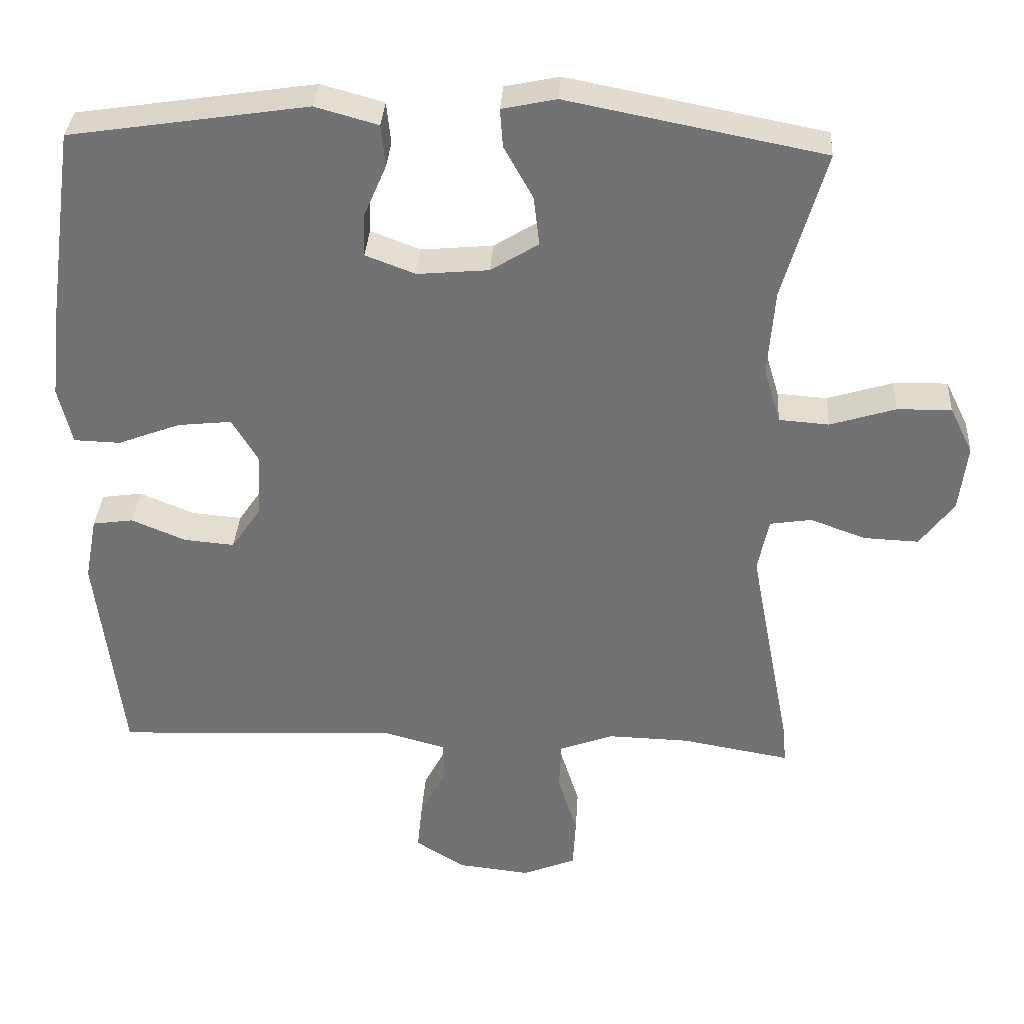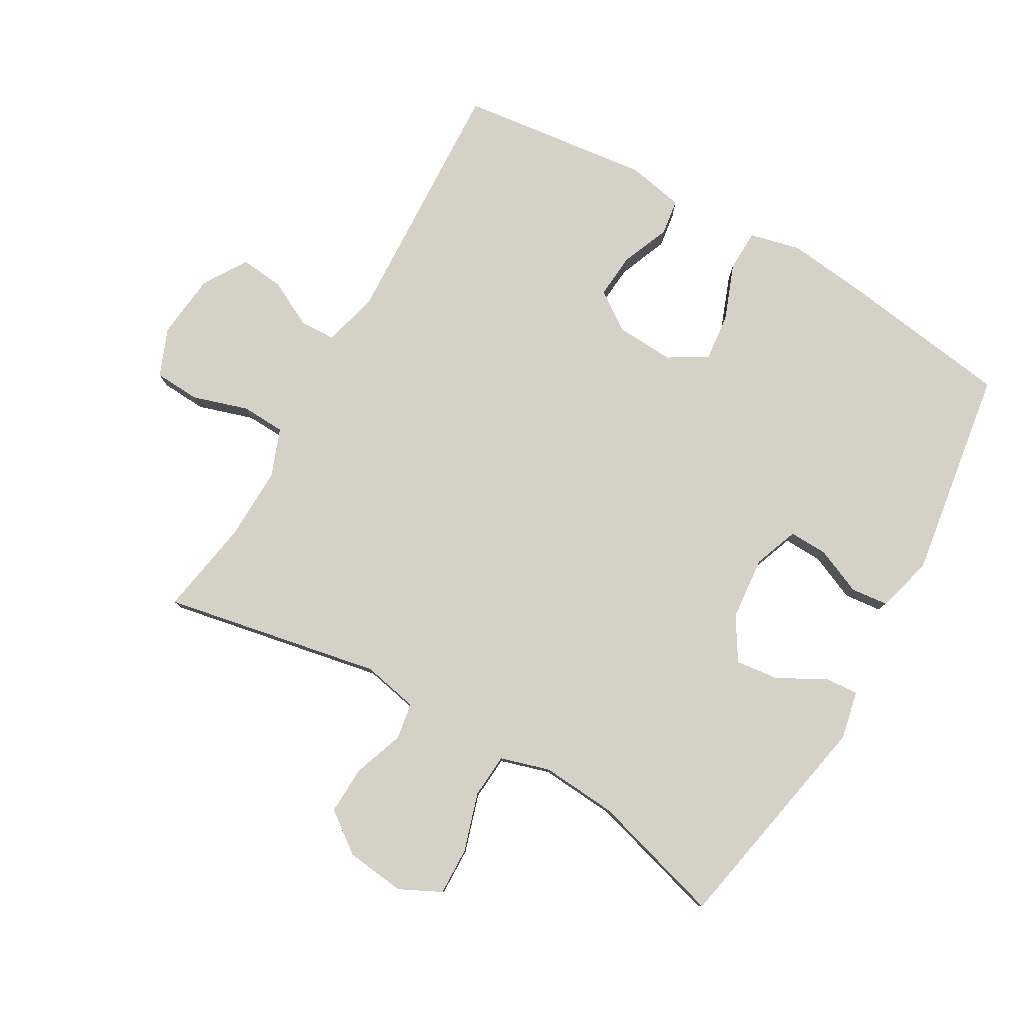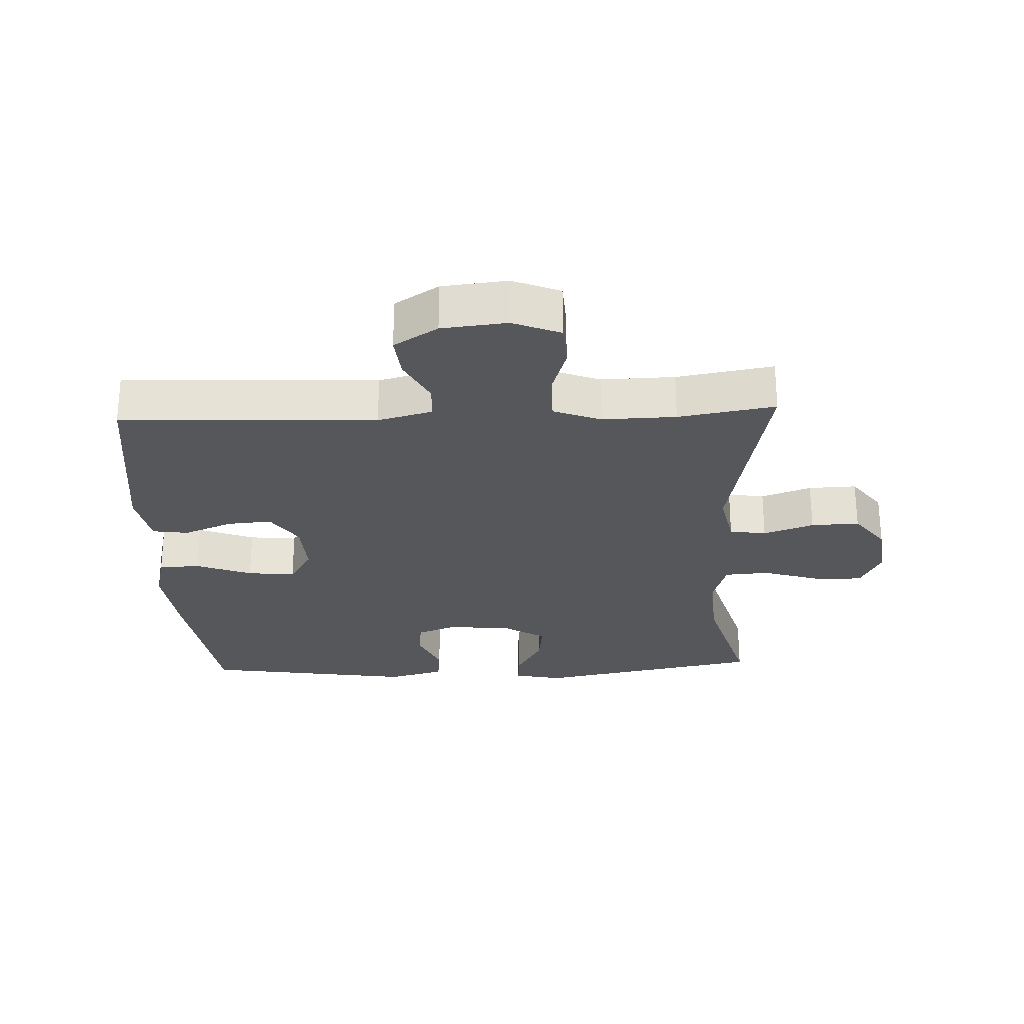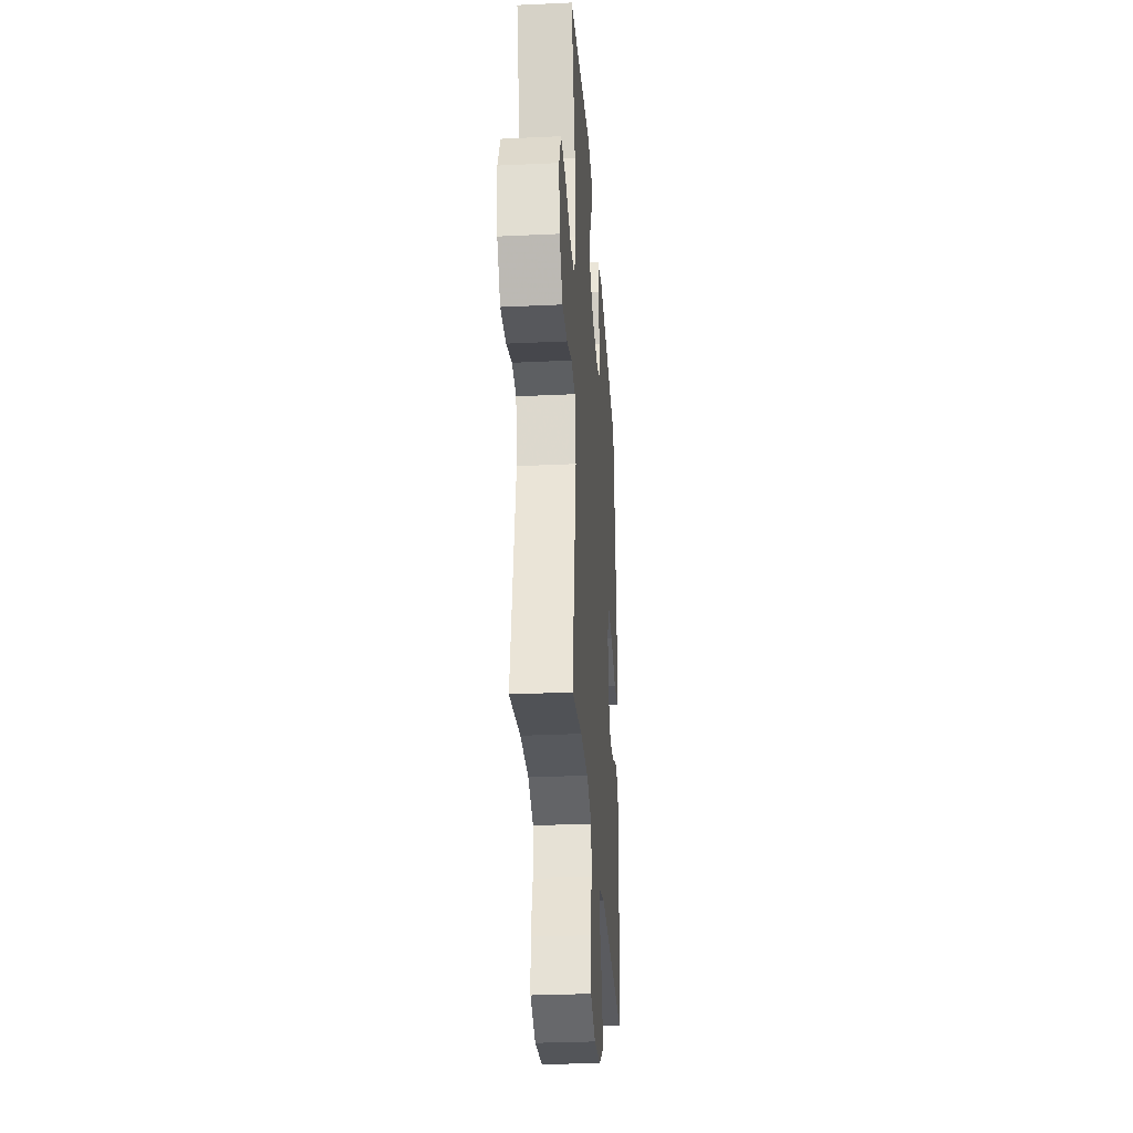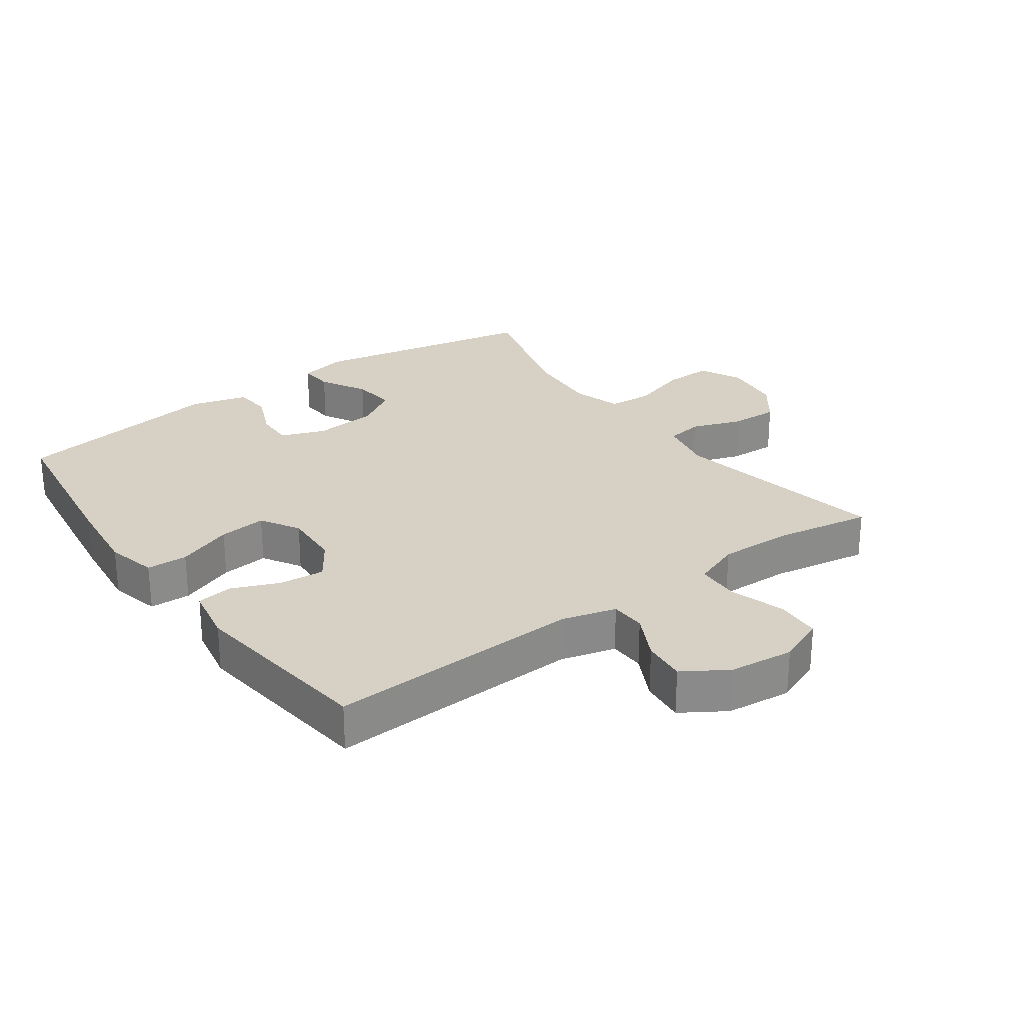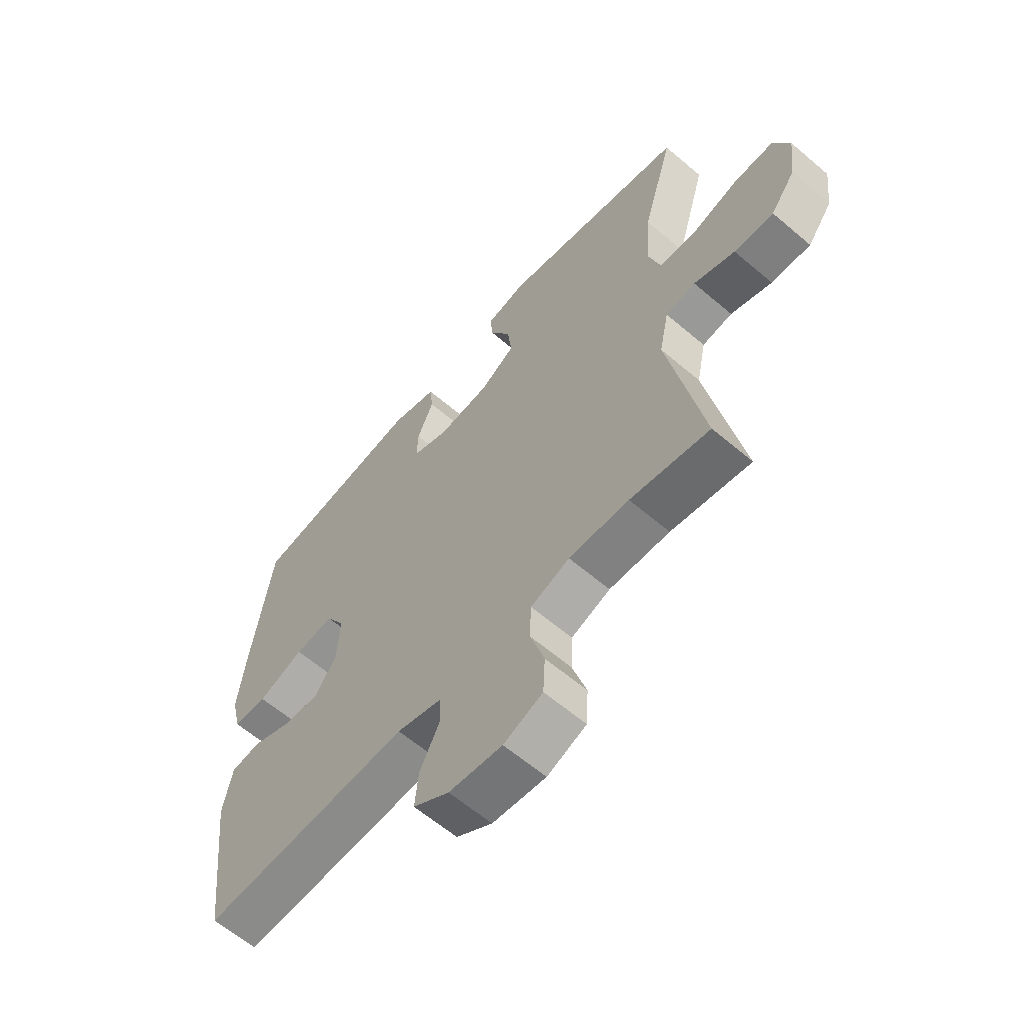
<metadata>
{"format":"obj","ext":"obj","renderer":"f3d","projection":"perspective","resolution":1024,"background":"white","views":[{"elev":33.9,"azim":-176.5,"up":"+Z"},{"elev":79.7,"azim":-60.2,"up":"+Y"},{"elev":-26.6,"azim":-177.7,"up":"+Y"},{"elev":-30.7,"azim":-86.1,"up":"+Z"},{"elev":26.8,"azim":144.2,"up":"+Y"},{"elev":-61.6,"azim":-130.9,"up":"+Z"}]}
</metadata>
<code>
v -0.5 0.07 -0.5
v -0.435 0.07 -0.161
v -0.453 0.07 -0.074
v -0.51 0.07 -0.065
v -0.588 0.07 -0.093
v -0.663 0.07 -0.096
v -0.71 0.07 -0.033
v -0.721 0.07 0.059
v -0.689 0.07 0.124
v -0.614 0.07 0.122
v -0.524 0.07 0.094
v -0.455 0.07 0.099
v -0.432 0.07 0.176
v -0.441 0.07 0.294
v -0.5 0.07 0.5
v -0.146 0.07 0.569
v -0.071 0.07 0.553
v -0.075 0.07 0.5
v -0.115 0.07 0.428
v -0.123 0.07 0.36
v -0.057 0.07 0.319
v 0.042 0.07 0.31
v 0.111 0.07 0.336
v 0.109 0.07 0.396
v 0.078 0.07 0.468
v 0.084 0.07 0.526
v 0.171 0.07 0.55
v 0.5 0.07 0.5
v 0.538 0.07 0.231
v 0.552 0.07 0.107
v 0.533 0.07 0.028
v 0.469 0.07 0.026
v 0.382 0.07 0.059
v 0.308 0.07 0.067
v 0.272 0.07 0.007
v 0.277 0.07 -0.083
v 0.318 0.07 -0.143
v 0.388 0.07 -0.137
v 0.463 0.07 -0.106
v 0.519 0.07 -0.114
v 0.536 0.07 -0.203
v 0.5 0.07 -0.5
v 0.104 0.07 -0.482
v 0.019 0.07 -0.505
v 0.017 0.07 -0.56
v 0.054 0.07 -0.632
v 0.061 0.07 -0.7
v -0.007 0.07 -0.743
v -0.108 0.07 -0.754
v -0.182 0.07 -0.724
v -0.186 0.07 -0.653
v -0.159 0.07 -0.567
v -0.162 0.07 -0.499
v -0.236 0.07 -0.471
v -0.35 0.07 -0.474
v -0.5 0 -0.5
v -0.435 0 -0.161
v -0.453 0 -0.074
v -0.51 0 -0.065
v -0.588 0 -0.093
v -0.663 0 -0.096
v -0.71 0 -0.033
v -0.721 0 0.059
v -0.689 0 0.124
v -0.614 0 0.122
v -0.524 0 0.094
v -0.455 0 0.099
v -0.432 0 0.176
v -0.441 0 0.294
v -0.5 0 0.5
v -0.146 0 0.569
v -0.071 0 0.553
v -0.075 0 0.5
v -0.115 0 0.428
v -0.123 0 0.36
v -0.057 0 0.319
v 0.042 0 0.31
v 0.111 0 0.336
v 0.109 0 0.396
v 0.078 0 0.468
v 0.084 0 0.526
v 0.171 0 0.55
v 0.5 0 0.5
v 0.538 0 0.231
v 0.552 0 0.107
v 0.533 0 0.028
v 0.469 0 0.026
v 0.382 0 0.059
v 0.308 0 0.067
v 0.272 0 0.007
v 0.277 0 -0.083
v 0.318 0 -0.143
v 0.388 0 -0.137
v 0.463 0 -0.106
v 0.519 0 -0.114
v 0.536 0 -0.203
v 0.5 0 -0.5
v 0.104 0 -0.482
v 0.019 0 -0.505
v 0.017 0 -0.56
v 0.054 0 -0.632
v 0.061 0 -0.7
v -0.007 0 -0.743
v -0.108 0 -0.754
v -0.182 0 -0.724
v -0.186 0 -0.653
v -0.159 0 -0.567
v -0.162 0 -0.499
v -0.236 0 -0.471
v -0.35 0 -0.474
f 50 51 52
f 49 50 52
f 48 49 52
f 47 48 52
f 46 47 52
f 45 46 52
f 44 45 52 53
f 43 44 53 54
f 41 42 43
f 40 41 43
f 39 40 43
f 38 39 43
f 37 38 43 54
f 31 32 33
f 30 31 33
f 29 30 33
f 28 29 33
f 27 28 33
f 26 27 33
f 25 26 33
f 24 25 33
f 23 24 33 34
f 22 23 34 35
f 17 18 19
f 16 17 19
f 15 16 19
f 14 15 19
f 13 14 19 20
f 12 13 20 21
f 9 10 11
f 8 9 11
f 7 8 11
f 6 7 11
f 5 6 11
f 4 5 11
f 3 4 11 12
f 22 35 36
f 21 22 36
f 12 21 36
f 3 12 36
f 2 3 36
f 2 36 37
f 1 2 37
f 55 1 37
f 37 54 55
f 107 106 105
f 107 105 104
f 107 104 103
f 107 103 102
f 107 102 101
f 107 101 100
f 108 107 100 99
f 109 108 99 98
f 98 97 96
f 98 96 95
f 98 95 94
f 98 94 93
f 109 98 93 92
f 88 87 86
f 88 86 85
f 88 85 84
f 88 84 83
f 88 83 82
f 88 82 81
f 88 81 80
f 88 80 79
f 89 88 79 78
f 90 89 78 77
f 74 73 72
f 74 72 71
f 74 71 70
f 74 70 69
f 75 74 69 68
f 76 75 68 67
f 66 65 64
f 66 64 63
f 66 63 62
f 66 62 61
f 66 61 60
f 66 60 59
f 67 66 59 58
f 91 90 77
f 91 77 76
f 91 76 67
f 91 67 58
f 91 58 57
f 92 91 57
f 92 57 56
f 92 56 110
f 110 109 92
f 1 56 57 2
f 2 57 58 3
f 3 58 59 4
f 4 59 60 5
f 5 60 61 6
f 6 61 62 7
f 7 62 63 8
f 8 63 64 9
f 9 64 65 10
f 10 65 66 11
f 11 66 67 12
f 12 67 68 13
f 13 68 69 14
f 14 69 70 15
f 15 70 71 16
f 16 71 72 17
f 17 72 73 18
f 18 73 74 19
f 19 74 75 20
f 20 75 76 21
f 21 76 77 22
f 22 77 78 23
f 23 78 79 24
f 24 79 80 25
f 25 80 81 26
f 26 81 82 27
f 27 82 83 28
f 28 83 84 29
f 29 84 85 30
f 30 85 86 31
f 31 86 87 32
f 32 87 88 33
f 33 88 89 34
f 34 89 90 35
f 35 90 91 36
f 36 91 92 37
f 37 92 93 38
f 38 93 94 39
f 39 94 95 40
f 40 95 96 41
f 41 96 97 42
f 42 97 98 43
f 43 98 99 44
f 44 99 100 45
f 45 100 101 46
f 46 101 102 47
f 47 102 103 48
f 48 103 104 49
f 49 104 105 50
f 50 105 106 51
f 51 106 107 52
f 52 107 108 53
f 53 108 109 54
f 54 109 110 55
f 55 110 56 1

</code>
